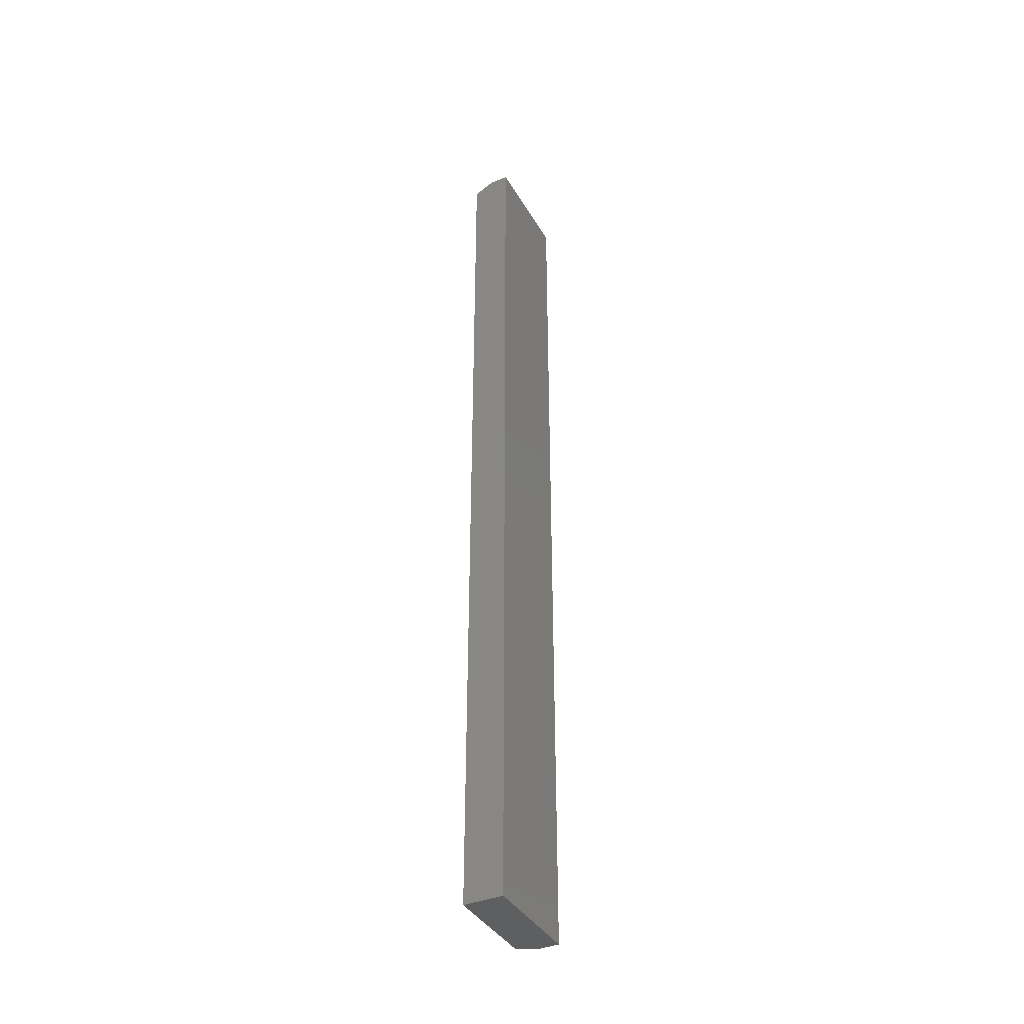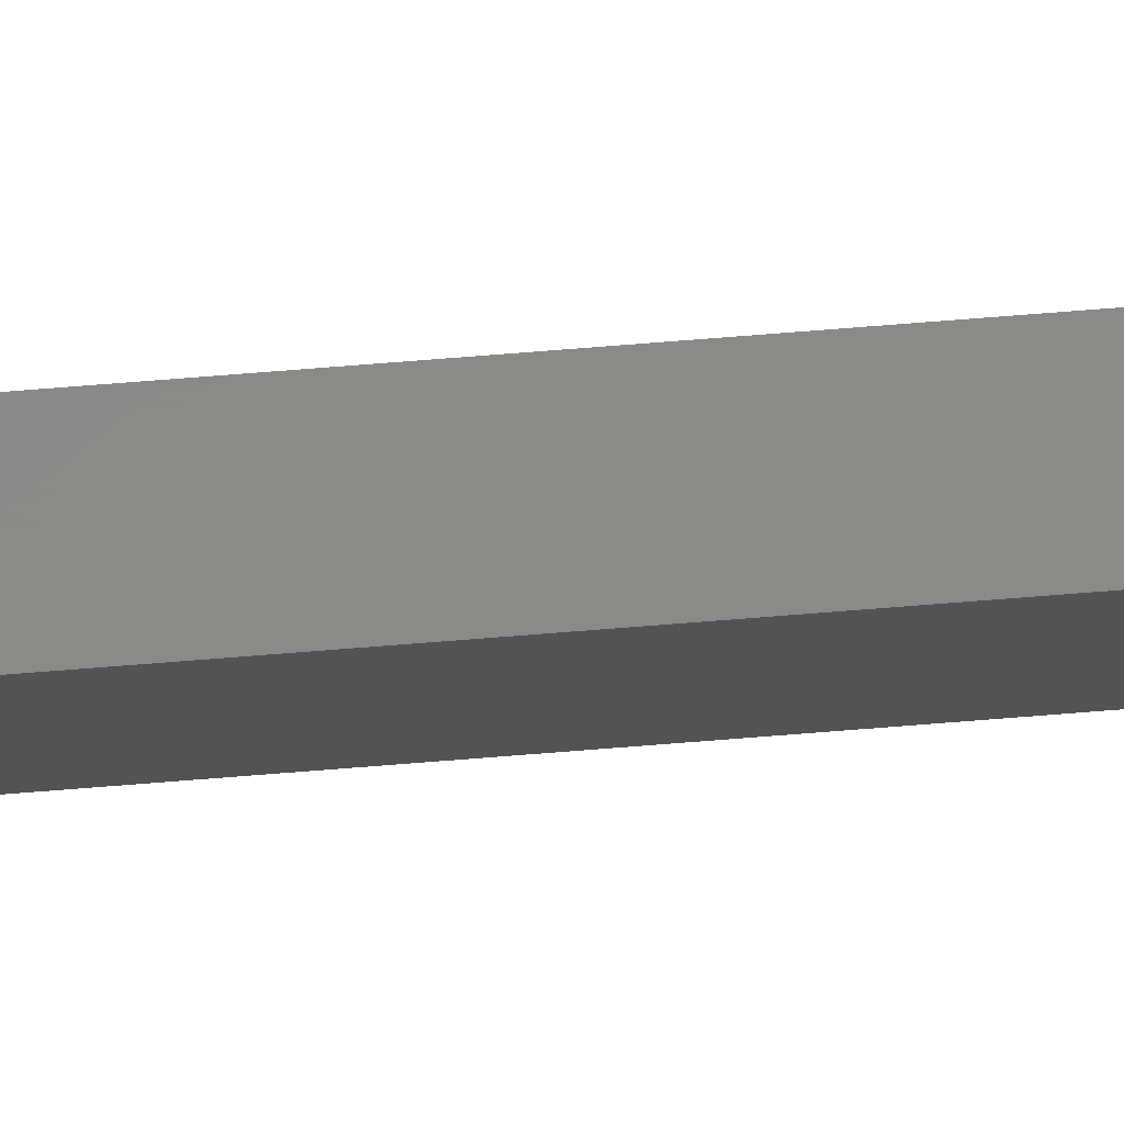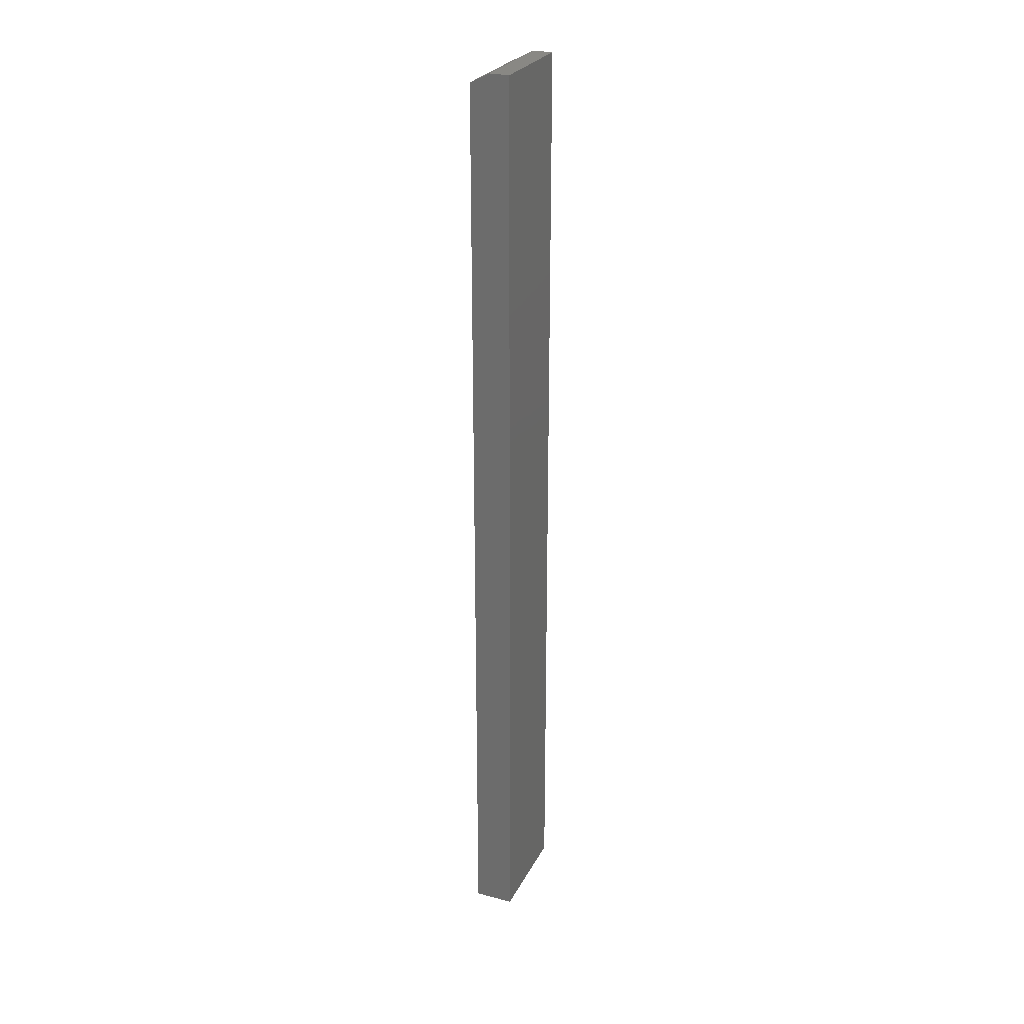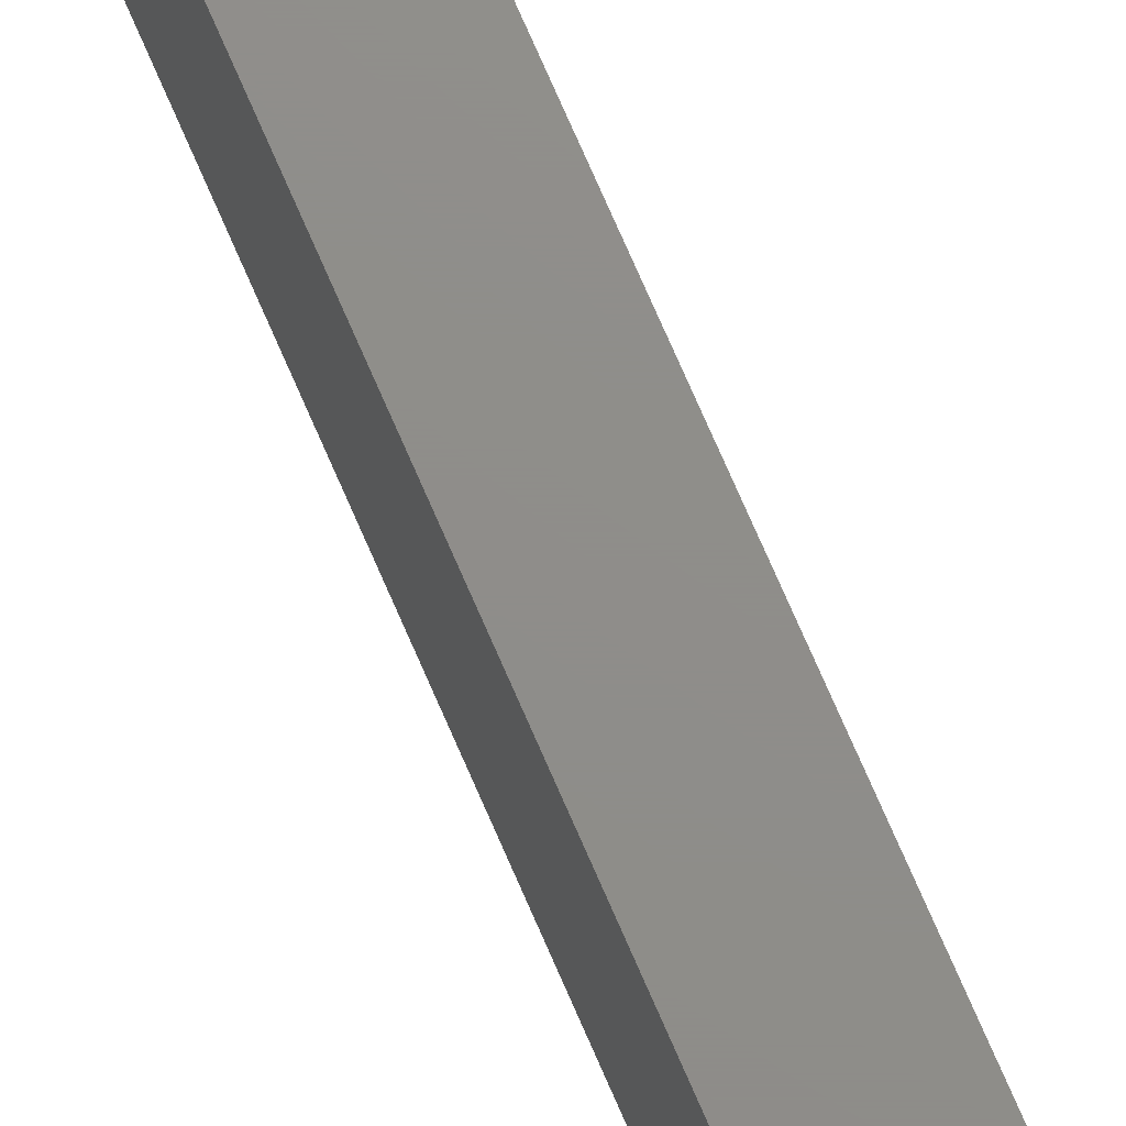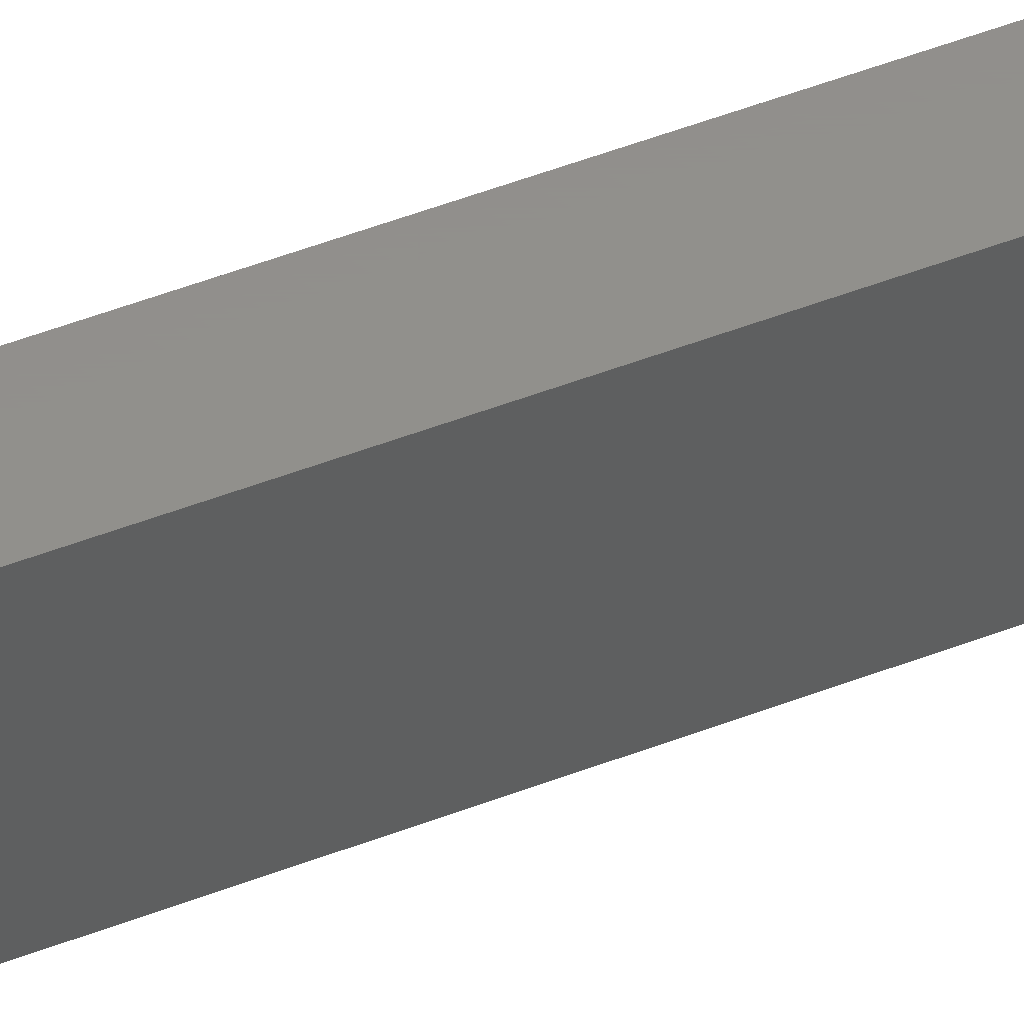
<metadata>
{"format":"stl","ext":"stl","renderer":"f3d","projection":"perspective","resolution":1024,"background":"white","views":[{"elev":-38.9,"azim":-152.7,"up":"+Z"},{"elev":79.7,"azim":85.6,"up":"+Y"},{"elev":26.4,"azim":-157.8,"up":"+Z"},{"elev":73.7,"azim":156.6,"up":"+Y"},{"elev":52.3,"azim":67.6,"up":"+Y"}]}
</metadata>
<code>
# stl→obj: 11 verts, 18 faces
v 0.03125 0.007812 0.7422
v 0.03125 0.08684 0.7422
v 0.01562 4.592e-17 0.75
v 0.01562 0.08684 0.75
v 0.03125 0.007812 -4.784e-19
v 0.03125 0.08684 -5.318e-18
v 0 4.592e-17 0.75
v 0.01562 0 0
v 0 0 0
v 0 0.08684 -5.318e-18
v 0 0.08684 0.75
f 1 2 3
f 3 2 4
f 5 6 1
f 1 6 2
f 3 7 8
f 8 7 9
f 10 6 9
f 9 6 5
f 9 5 8
f 4 11 3
f 3 11 7
f 5 1 8
f 8 1 3
f 6 10 2
f 2 10 11
f 2 11 4
f 9 7 10
f 10 7 11

</code>
